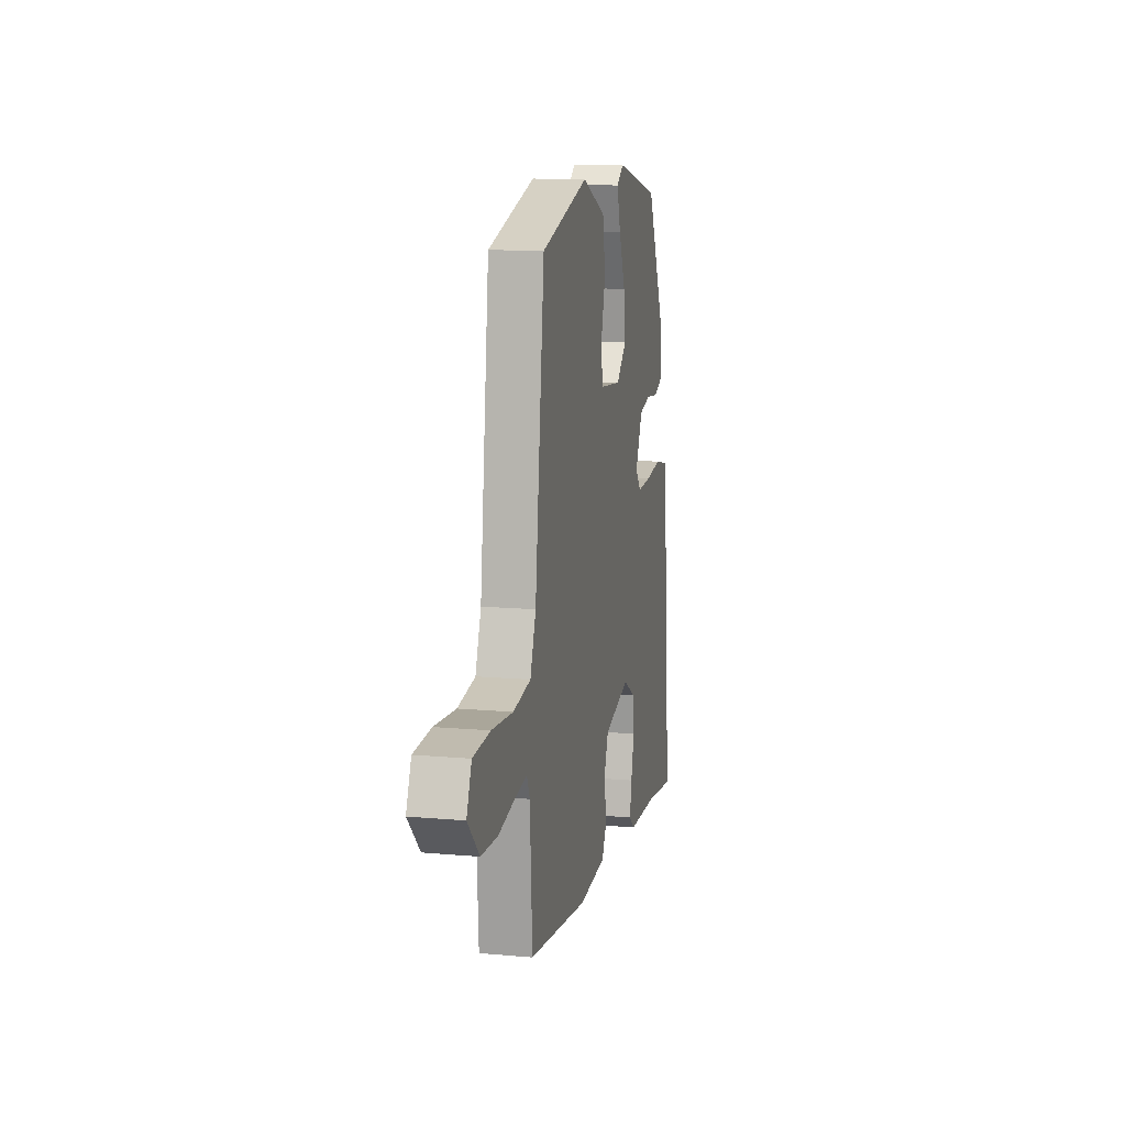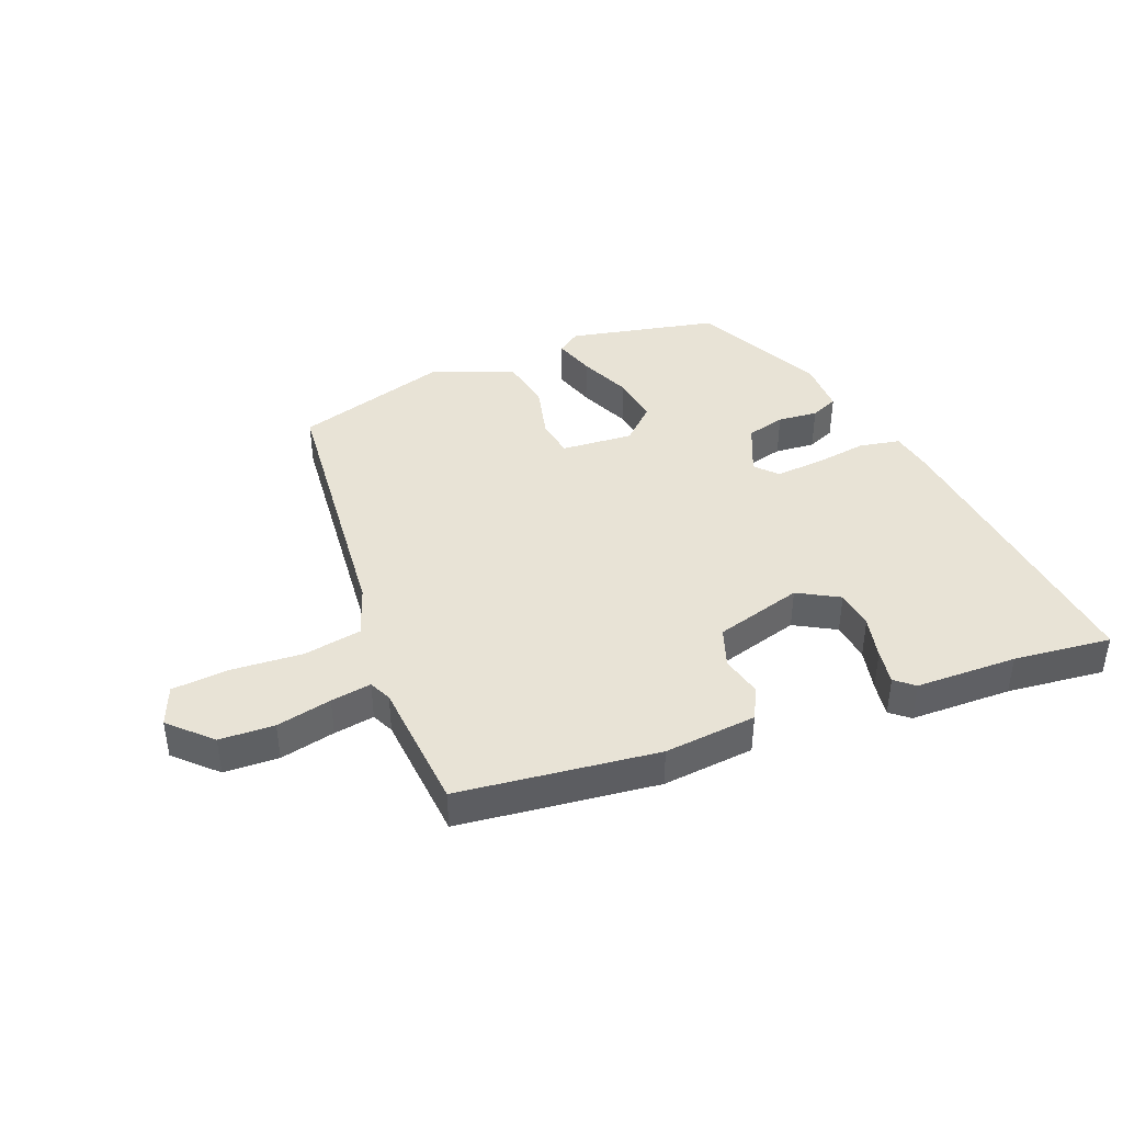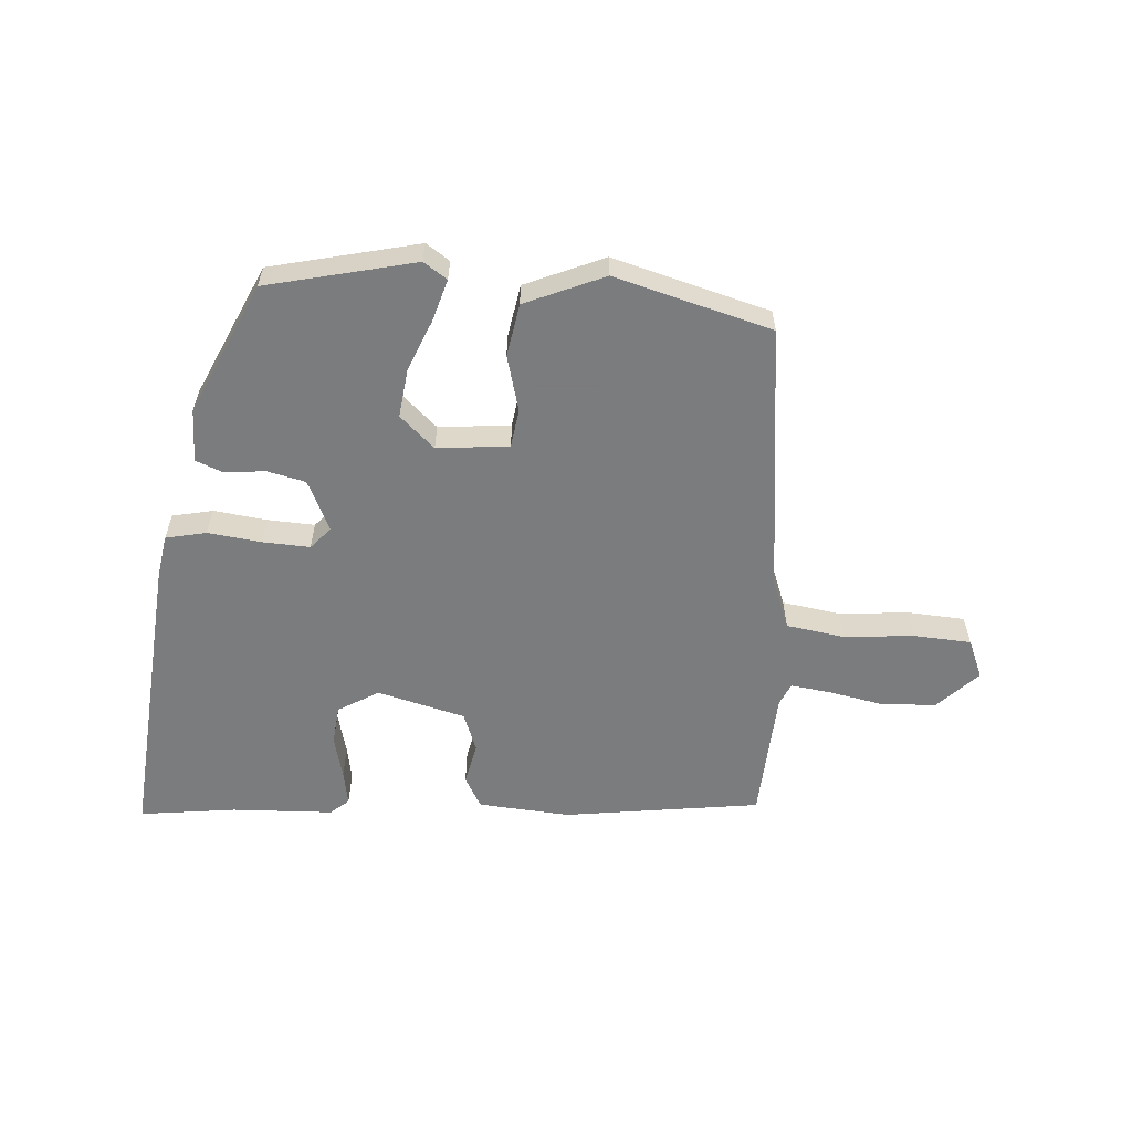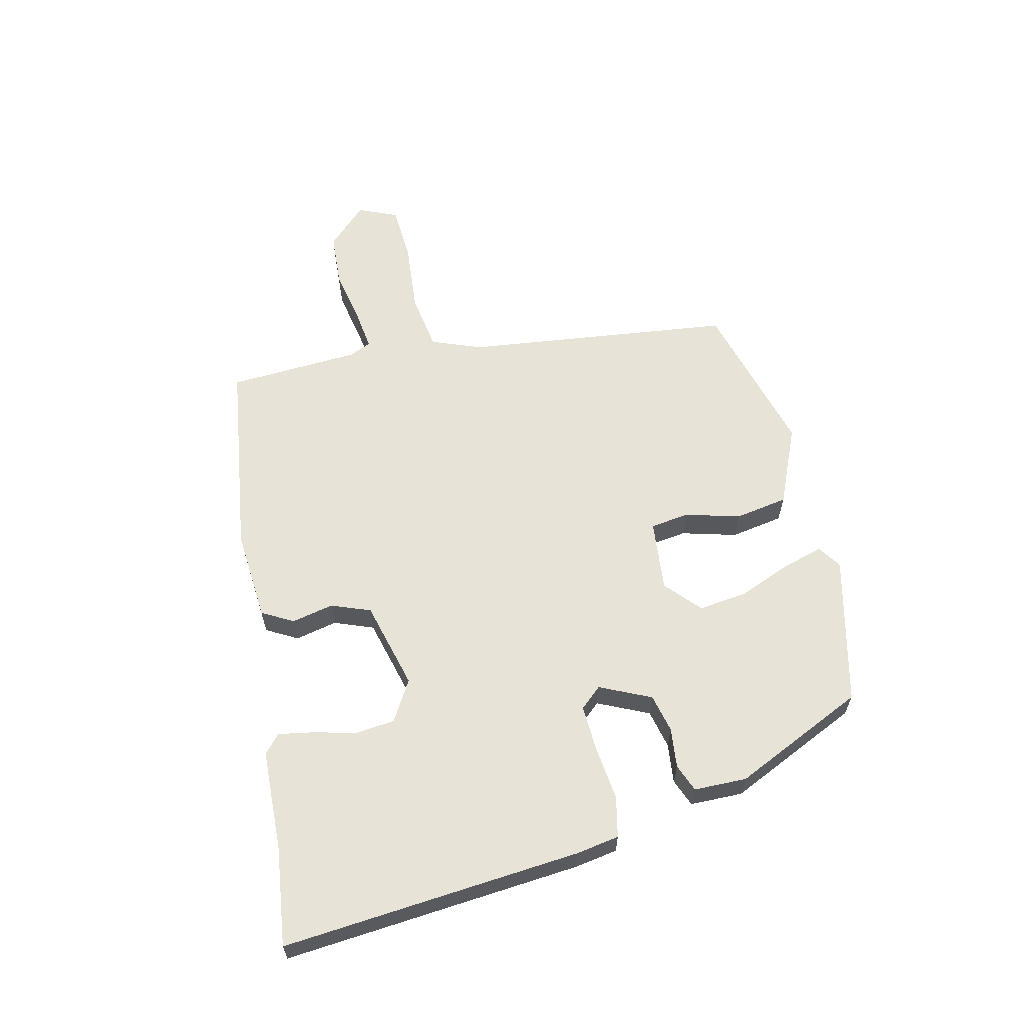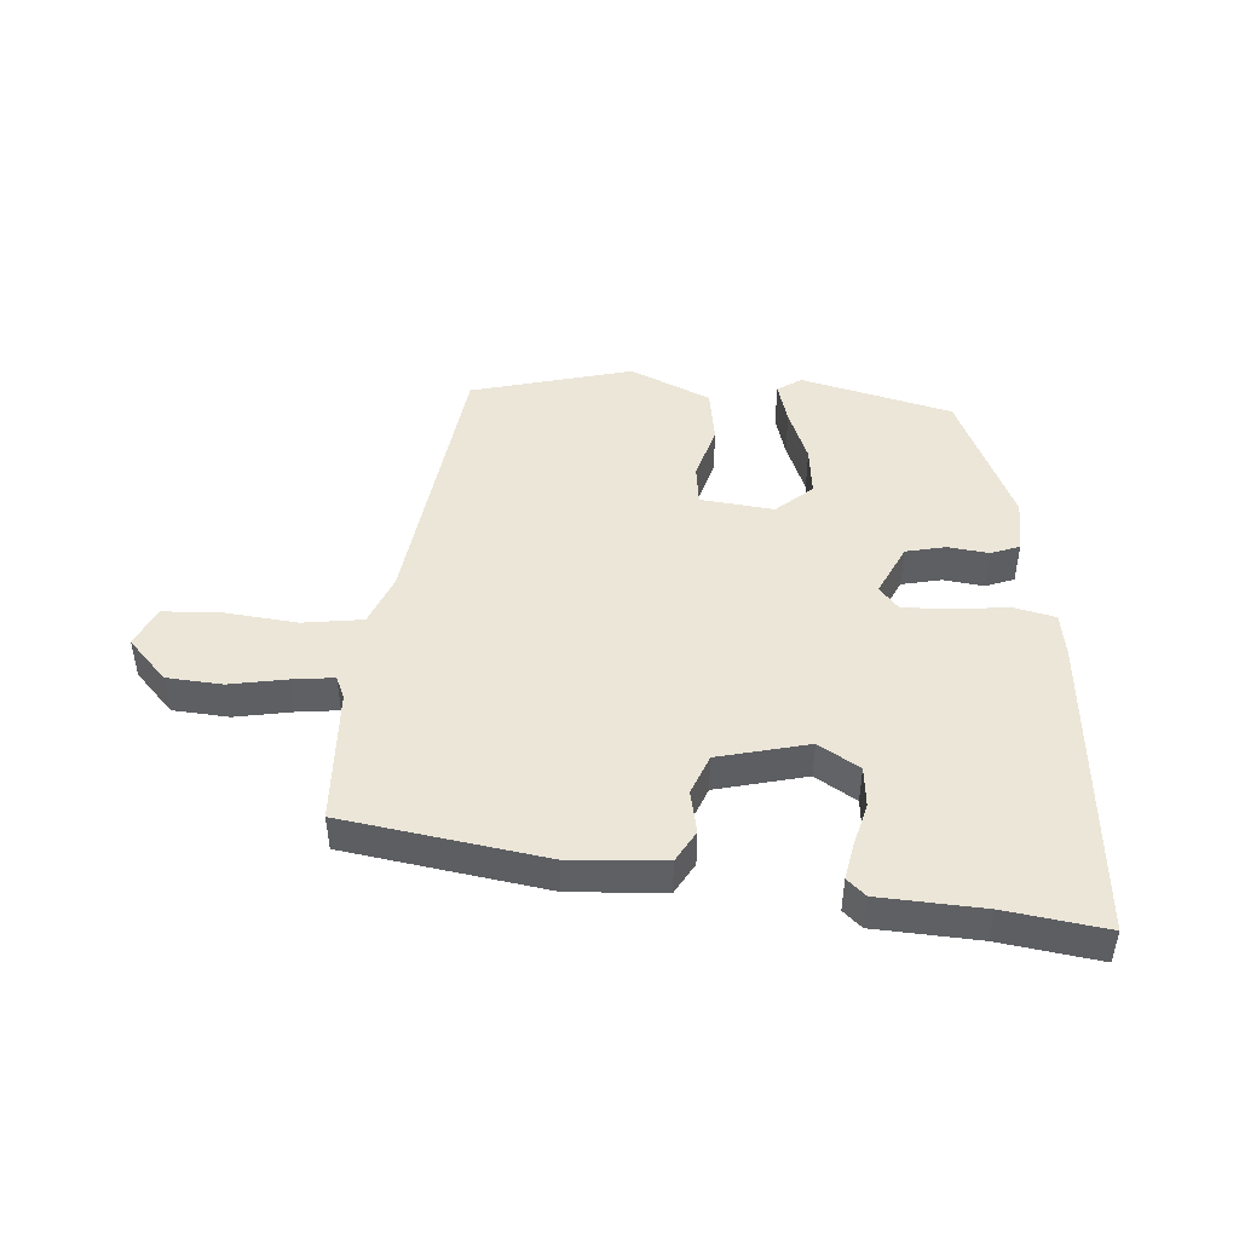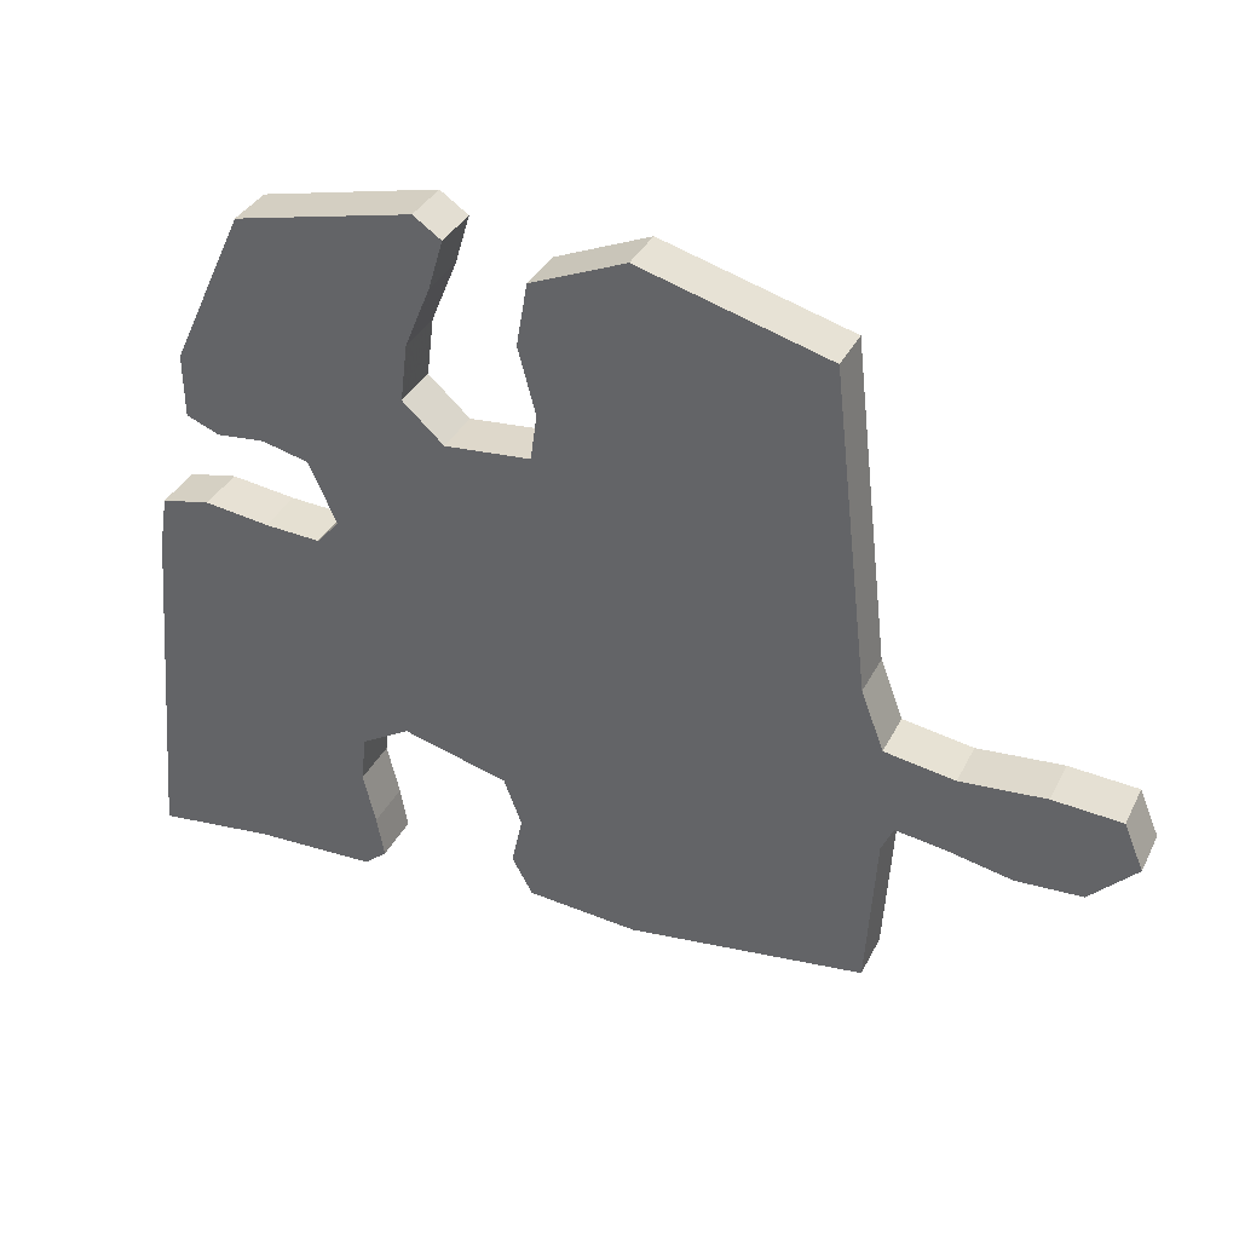
<metadata>
{"format":"obj","ext":"obj","renderer":"f3d","projection":"perspective","resolution":1024,"background":"white","views":[{"elev":12.5,"azim":101.8,"up":"+Z"},{"elev":41.5,"azim":157.4,"up":"+Y"},{"elev":-58.6,"azim":-4.0,"up":"+Y"},{"elev":61.5,"azim":-102.9,"up":"+Y"},{"elev":46.2,"azim":-174.8,"up":"+Y"},{"elev":35.7,"azim":24.0,"up":"+Z"}]}
</metadata>
<code>
v 0.421 0.07 0.475
v 0.472 0.07 0.036
v 0.503 0.07 -0.046
v 0.598 0.07 -0.061
v 0.713 0.07 -0.051
v 0.806 0.07 -0.057
v 0.833 0.07 -0.121
v 0.77 0.07 -0.185
v 0.681 0.07 -0.19
v 0.591 0.07 -0.172
v 0.525 0.07 -0.163
v 0.509 0.07 -0.199
v 0.496 0.07 -0.414
v 0.174 0.07 -0.458
v 0.024 0.07 -0.446
v -0.004 0.07 -0.395
v 0.011 0.07 -0.327
v -0.013 0.07 -0.263
v -0.156 0.07 -0.225
v -0.222 0.07 -0.264
v -0.229 0.07 -0.328
v -0.212 0.07 -0.398
v -0.202 0.07 -0.455
v -0.232 0.07 -0.481
v -0.397 0.07 -0.487
v -0.556 0.07 -0.507
v -0.512 0.07 -0.021
v -0.5 0.07 0.05
v -0.434 0.07 0.064
v -0.346 0.07 0.053
v -0.27 0.07 0.049
v -0.239 0.07 0.084
v -0.277 0.07 0.167
v -0.34 0.07 0.182
v -0.405 0.07 0.175
v -0.45 0.07 0.193
v -0.451 0.07 0.279
v -0.351 0.07 0.493
v -0.109 0.07 0.549
v -0.071 0.07 0.523
v -0.091 0.07 0.456
v -0.126 0.07 0.371
v -0.136 0.07 0.292
v -0.08 0.07 0.241
v 0.037 0.07 0.252
v 0.046 0.07 0.315
v 0.022 0.07 0.405
v 0.037 0.07 0.491
v 0.166 0.07 0.546
v 0.421 0 0.475
v 0.472 0 0.036
v 0.503 0 -0.046
v 0.598 0 -0.061
v 0.713 0 -0.051
v 0.806 0 -0.057
v 0.833 0 -0.121
v 0.77 0 -0.185
v 0.681 0 -0.19
v 0.591 0 -0.172
v 0.525 0 -0.163
v 0.509 0 -0.199
v 0.496 0 -0.414
v 0.174 0 -0.458
v 0.024 0 -0.446
v -0.004 0 -0.395
v 0.011 0 -0.327
v -0.013 0 -0.263
v -0.156 0 -0.225
v -0.222 0 -0.264
v -0.229 0 -0.328
v -0.212 0 -0.398
v -0.202 0 -0.455
v -0.232 0 -0.481
v -0.397 0 -0.487
v -0.556 0 -0.507
v -0.512 0 -0.021
v -0.5 0 0.05
v -0.434 0 0.064
v -0.346 0 0.053
v -0.27 0 0.049
v -0.239 0 0.084
v -0.277 0 0.167
v -0.34 0 0.182
v -0.405 0 0.175
v -0.45 0 0.193
v -0.451 0 0.279
v -0.351 0 0.493
v -0.109 0 0.549
v -0.071 0 0.523
v -0.091 0 0.456
v -0.126 0 0.371
v -0.136 0 0.292
v -0.08 0 0.241
v 0.037 0 0.252
v 0.046 0 0.315
v 0.022 0 0.405
v 0.037 0 0.491
v 0.166 0 0.546
f 46 47 48 49
f 45 46 49 1
f 39 40 41 42
f 39 42 43
f 38 39 43
f 37 38 43
f 34 35 36 37
f 33 34 37 43
f 32 33 43 44
f 27 28 29 30
f 25 26 27 30
f 25 30 31
f 21 22 23 24
f 21 24 25 31
f 14 15 16 17
f 12 13 14 17
f 11 12 17 18
f 7 8 9 10
f 7 10 11
f 4 5 6 7
f 3 4 7 11
f 2 3 11 18
f 45 1 2 18
f 20 21 31 32
f 19 20 32 44
f 18 19 44 45
f 98 97 96 95
f 50 98 95 94
f 91 90 89 88
f 92 91 88
f 92 88 87
f 92 87 86
f 86 85 84 83
f 92 86 83 82
f 93 92 82 81
f 79 78 77 76
f 79 76 75 74
f 80 79 74
f 73 72 71 70
f 80 74 73 70
f 66 65 64 63
f 66 63 62 61
f 67 66 61 60
f 59 58 57 56
f 60 59 56
f 56 55 54 53
f 60 56 53 52
f 67 60 52 51
f 67 51 50 94
f 81 80 70 69
f 93 81 69 68
f 94 93 68 67
f 1 50 51 2
f 2 51 52 3
f 3 52 53 4
f 4 53 54 5
f 5 54 55 6
f 6 55 56 7
f 7 56 57 8
f 8 57 58 9
f 9 58 59 10
f 10 59 60 11
f 11 60 61 12
f 12 61 62 13
f 13 62 63 14
f 14 63 64 15
f 15 64 65 16
f 16 65 66 17
f 17 66 67 18
f 18 67 68 19
f 19 68 69 20
f 20 69 70 21
f 21 70 71 22
f 22 71 72 23
f 23 72 73 24
f 24 73 74 25
f 25 74 75 26
f 26 75 76 27
f 27 76 77 28
f 28 77 78 29
f 29 78 79 30
f 30 79 80 31
f 31 80 81 32
f 32 81 82 33
f 33 82 83 34
f 34 83 84 35
f 35 84 85 36
f 36 85 86 37
f 37 86 87 38
f 38 87 88 39
f 39 88 89 40
f 40 89 90 41
f 41 90 91 42
f 42 91 92 43
f 43 92 93 44
f 44 93 94 45
f 45 94 95 46
f 46 95 96 47
f 47 96 97 48
f 48 97 98 49
f 49 98 50 1

</code>
